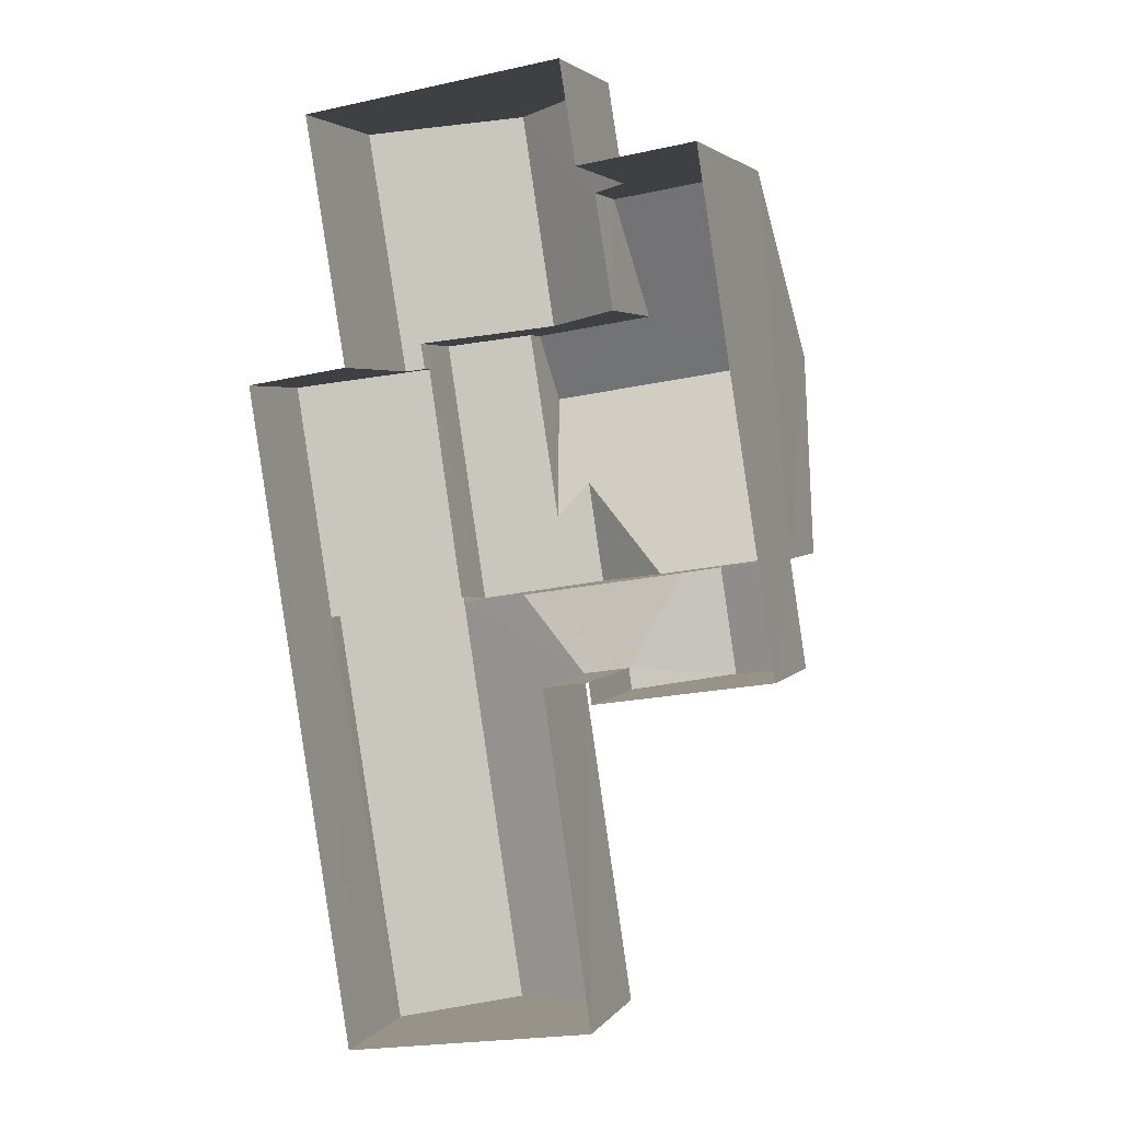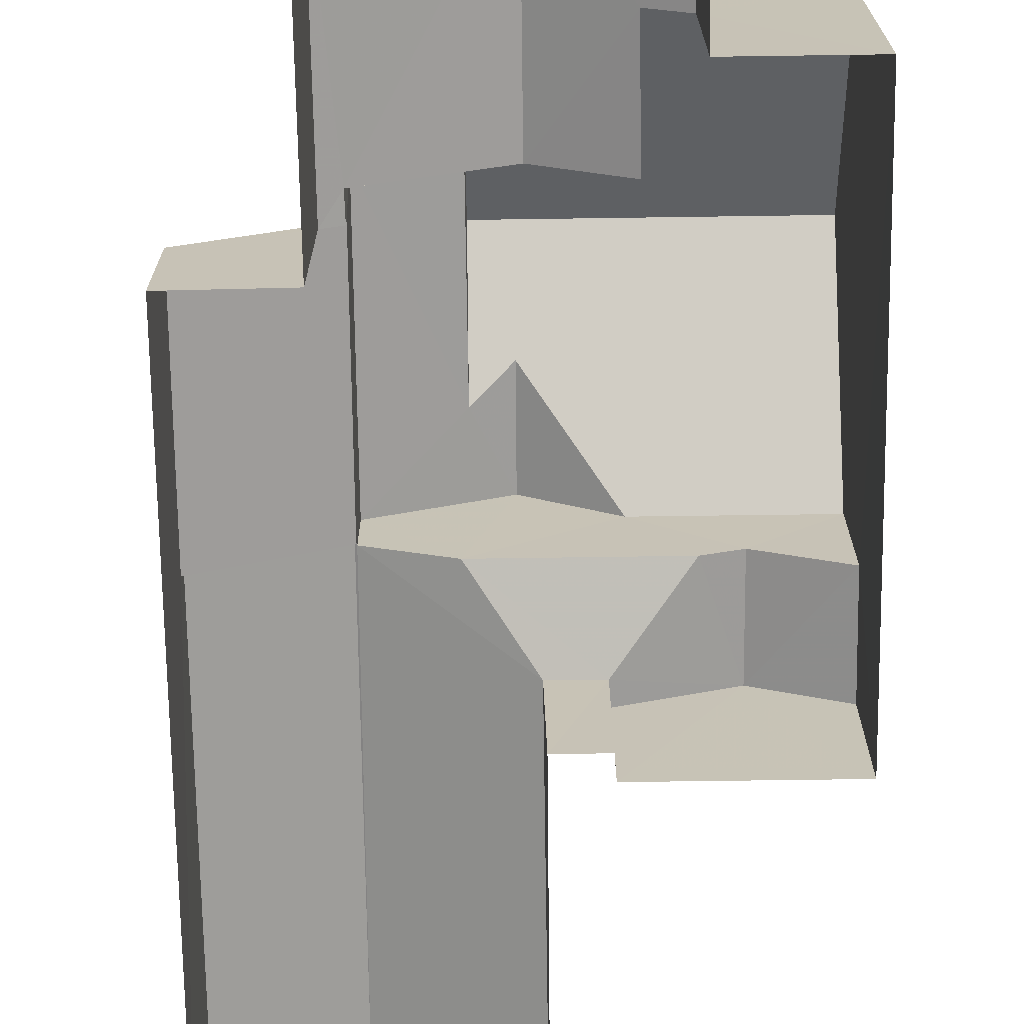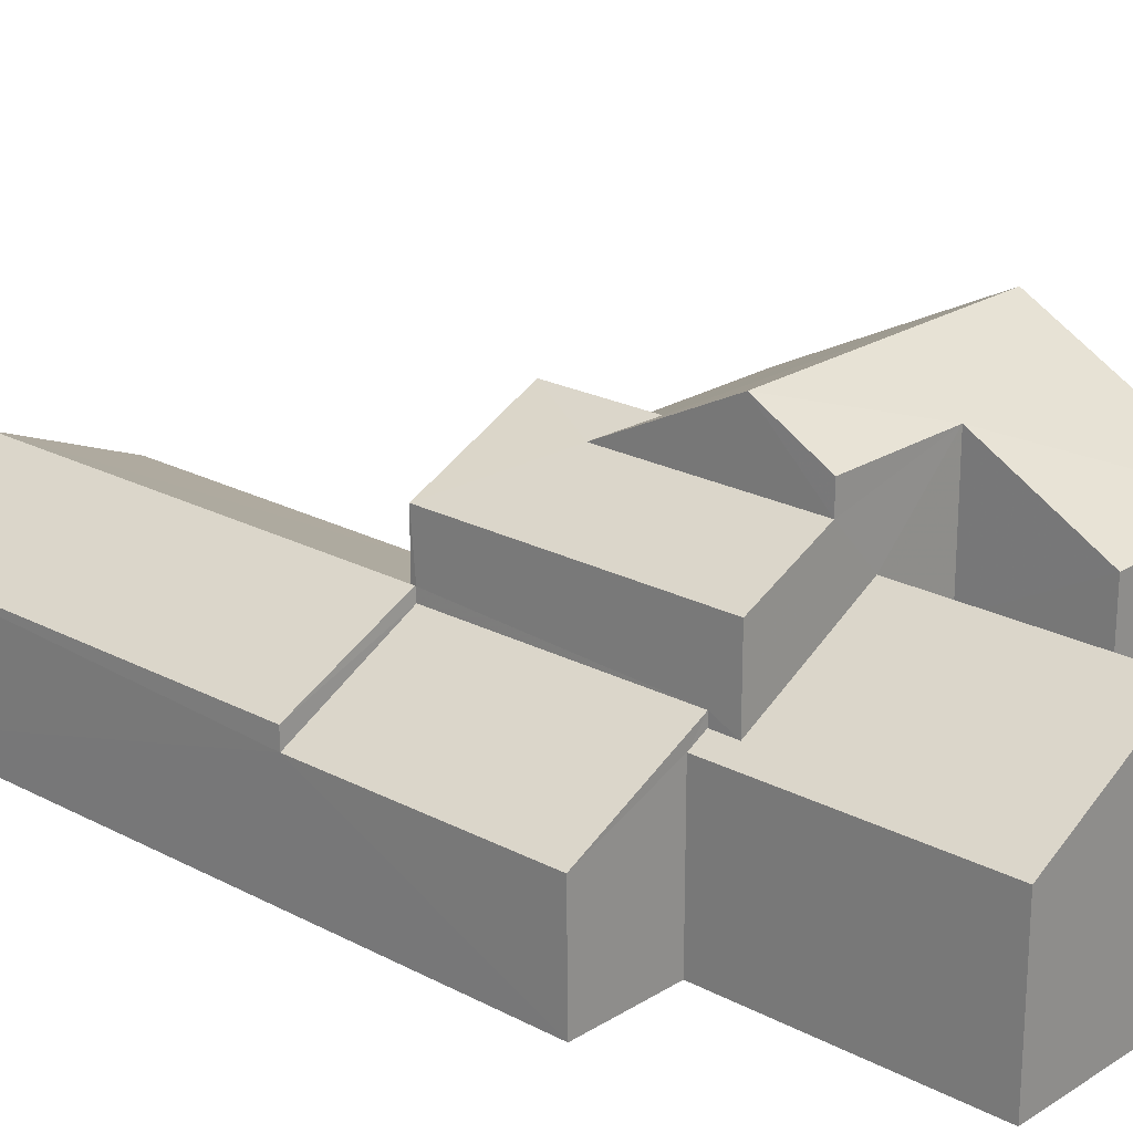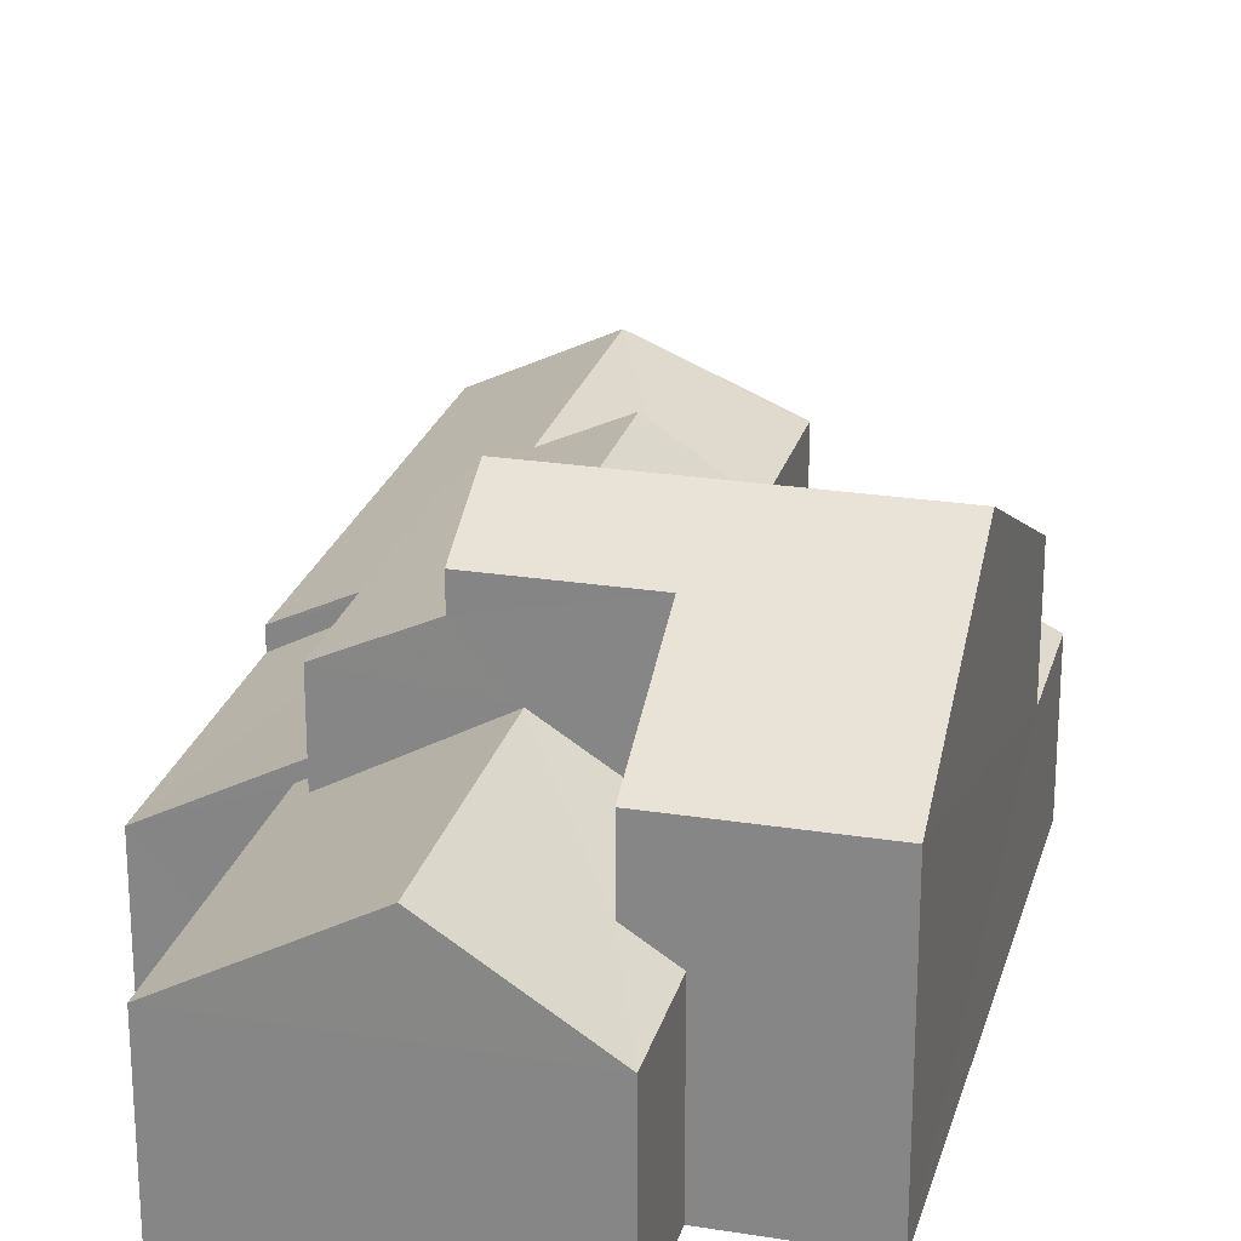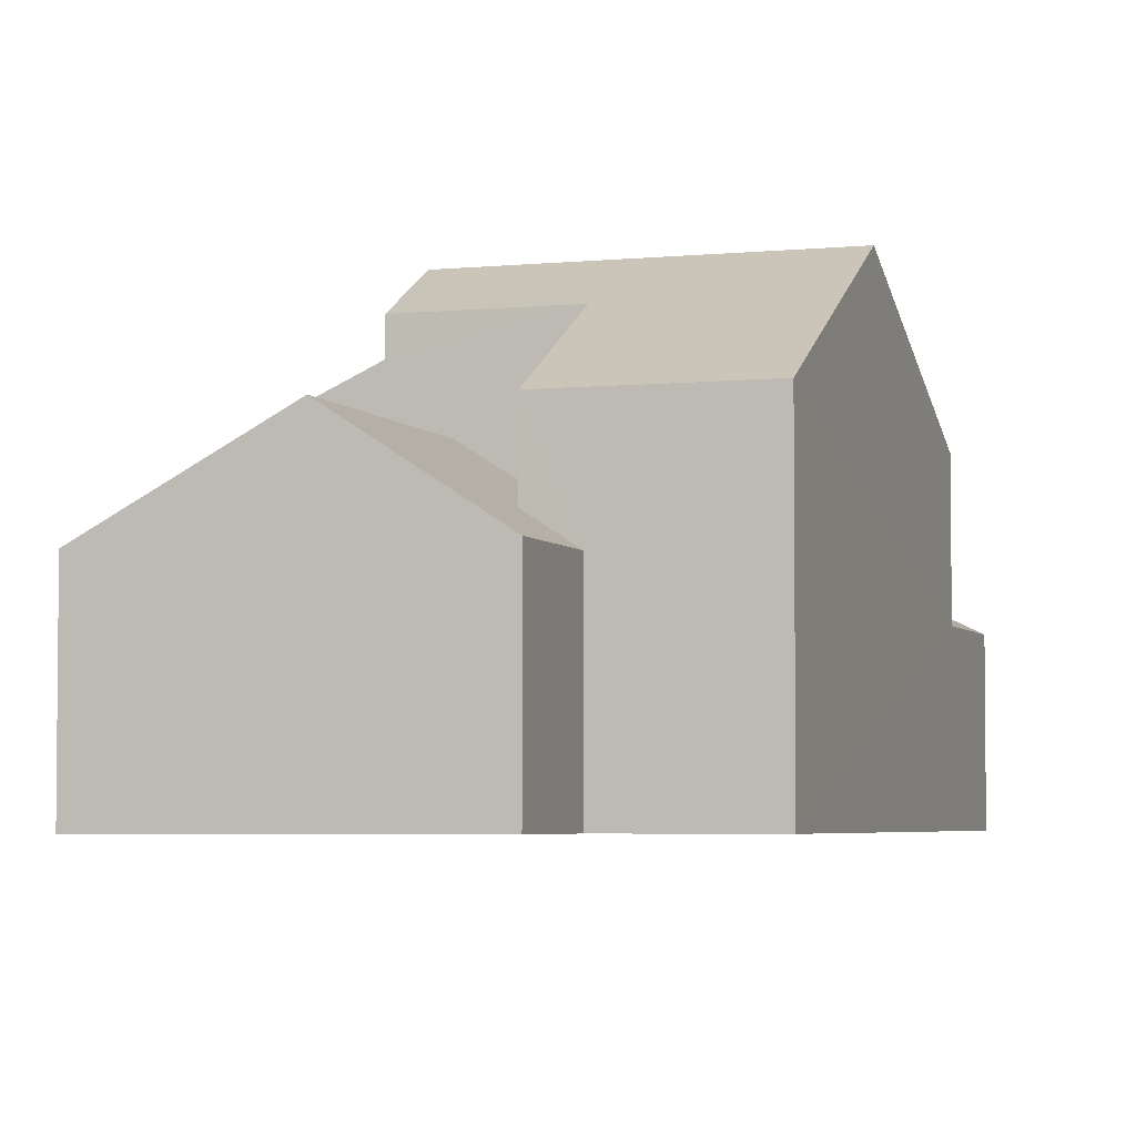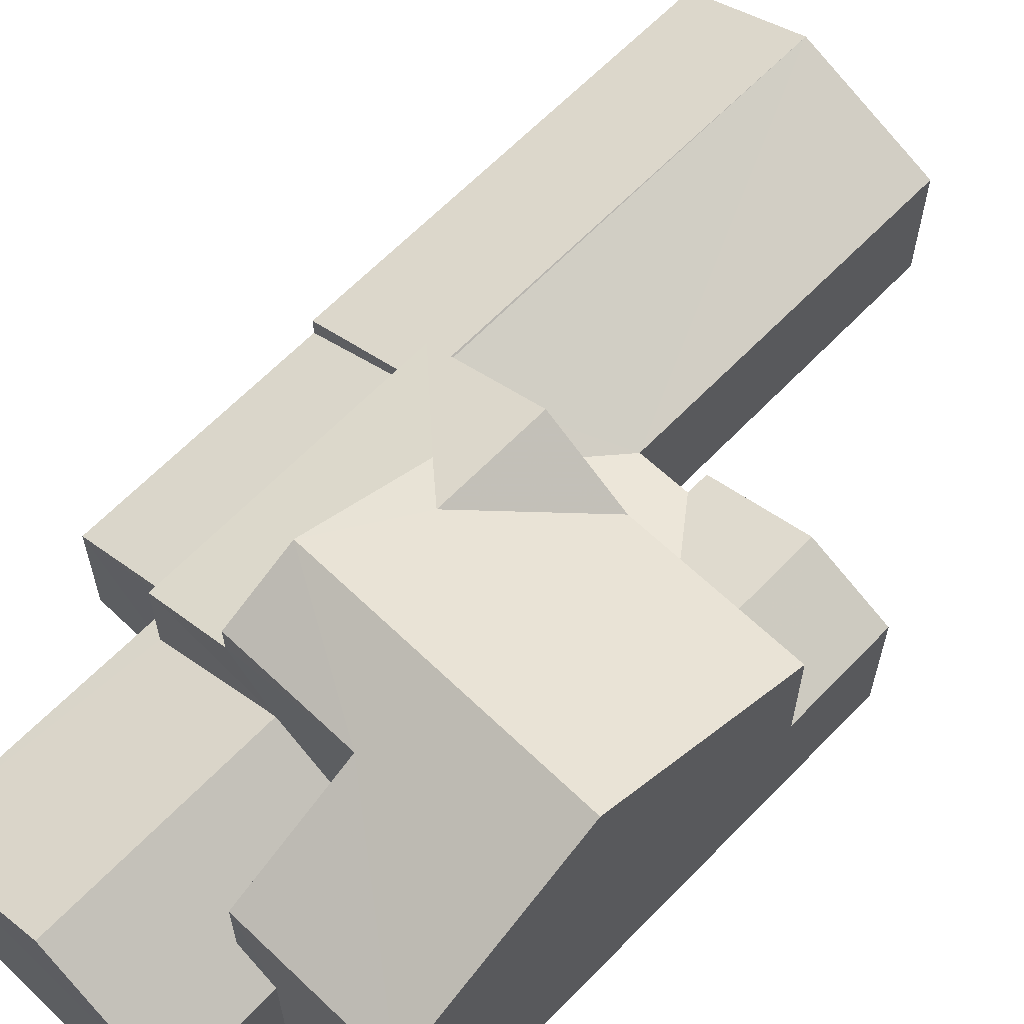
<metadata>
{"format":"obj","ext":"obj","renderer":"f3d","projection":"perspective","resolution":1024,"background":"white","views":[{"elev":3.5,"azim":-161.4,"up":"+Y"},{"elev":-70.5,"azim":172.0,"up":"+Z"},{"elev":22.2,"azim":123.8,"up":"+Z"},{"elev":24.6,"azim":-174.1,"up":"+Z"},{"elev":-4.2,"azim":-170.4,"up":"+Z"},{"elev":64.1,"azim":-144.8,"up":"+Z"}]}
</metadata>
<code>
v -3.154e+05 3.995e+04 4.759
v -3.154e+05 3.994e+04 4.755
v -3.154e+05 3.994e+04 4.758
v -3.154e+05 3.996e+04 4.759
v -3.154e+05 3.995e+04 4.761
v -3.154e+05 3.995e+04 4.76
v -3.154e+05 3.995e+04 4.76
v -3.154e+05 3.996e+04 4.764
v -3.154e+05 3.996e+04 4.762
v -3.154e+05 3.996e+04 4.761
v -3.154e+05 3.996e+04 4.759
v -3.154e+05 3.996e+04 4.763
v -3.154e+05 3.995e+04 8.801
v -3.154e+05 3.995e+04 7.345
v -3.154e+05 3.996e+04 7.346
v -3.154e+05 3.996e+04 8.802
v -3.154e+05 3.995e+04 11.6
v -3.154e+05 3.995e+04 10.36
v -3.154e+05 3.995e+04 11.6
v -3.154e+05 3.996e+04 8.302
v -3.154e+05 3.996e+04 8.865
v -3.154e+05 3.996e+04 10.1
v -3.154e+05 3.996e+04 10.1
v -3.154e+05 3.996e+04 8.302
v -3.154e+05 3.996e+04 8.865
v -3.154e+05 3.996e+04 10.36
v -3.154e+05 3.995e+04 11.23
v -3.154e+05 3.995e+04 10.36
v -3.154e+05 3.996e+04 11.23
v -3.154e+05 3.996e+04 10.36
v -3.154e+05 3.996e+04 10.36
v -3.154e+05 3.996e+04 11.86
v -3.154e+05 3.996e+04 11.86
v -3.154e+05 3.996e+04 12.72
v -3.154e+05 3.996e+04 12.72
v -3.154e+05 3.995e+04 7.789
v -3.154e+05 3.995e+04 8.359
v -3.154e+05 3.995e+04 8.67
v -3.154e+05 3.995e+04 7.789
v -3.154e+05 3.995e+04 8.67
v -3.154e+05 3.996e+04 8.526
v -3.154e+05 3.996e+04 8.3
v -3.154e+05 3.996e+04 8.299
v -3.154e+05 3.996e+04 8.526
v -3.154e+05 3.995e+04 9.076
v -3.154e+05 3.995e+04 9.098
v -3.154e+05 3.995e+04 9.076
v -3.154e+05 3.994e+04 9.096
v -3.154e+05 3.995e+04 7.788
v -3.154e+05 3.994e+04 7.787
v -3.154e+05 3.995e+04 8.358
v -3.154e+05 3.995e+04 7.791
v -3.154e+05 3.995e+04 7.79
v -3.154e+05 3.994e+04 7.785
v -3.154e+05 3.995e+04 7.787
v -3.154e+05 3.995e+04 10.36
f 1 2 3
f 2 1 4
f 5 6 7
f 8 9 5
f 10 11 9
f 4 1 11
f 12 10 9
f 11 1 6
f 9 6 5
f 9 11 6
f 13 14 15
f 16 13 15
f 17 18 19
f 20 21 22
f 22 21 23
f 20 24 21
f 23 21 25
f 26 27 28
f 28 27 19
f 26 29 27
f 19 27 17
f 30 31 32
f 33 32 34
f 34 32 35
f 32 31 35
f 36 37 38
f 36 38 39
f 37 40 38
f 22 41 42
f 42 41 43
f 22 23 41
f 43 41 44
f 45 46 47
f 48 46 45
f 48 49 50
f 45 51 49
f 48 45 49
f 52 53 38
f 40 52 38
f 51 36 49
f 51 37 36
f 46 48 54
f 55 46 54
f 18 17 35
f 27 34 17
f 18 35 56
f 17 34 35
f 9 20 12
f 9 24 20
f 4 11 15
f 15 43 16
f 16 43 44
f 11 43 15
f 25 30 32
f 25 21 30
f 7 36 39
f 7 6 36
f 53 5 38
f 5 7 38
f 7 39 38
f 42 10 20
f 42 20 22
f 10 12 20
f 36 6 1
f 49 36 1
f 29 33 34
f 27 29 34
f 35 31 52
f 56 35 52
f 31 8 52
f 52 8 5
f 52 5 53
f 11 10 42
f 43 11 42
f 50 3 48
f 3 2 48
f 2 54 48
f 25 32 23
f 32 33 29
f 41 23 26
f 23 29 26
f 32 29 23
f 44 41 16
f 41 26 16
f 13 16 47
f 16 26 28
f 47 28 45
f 47 16 28
f 47 46 13
f 13 55 14
f 13 46 55
f 49 1 3
f 50 49 3
f 4 15 14
f 4 14 2
f 14 54 2
f 14 55 54
f 9 8 24
f 8 31 24
f 24 30 21
f 24 31 30
f 51 45 28
f 19 51 28
f 56 52 40
f 56 40 18
f 51 19 18
f 18 37 51
f 40 37 18

</code>
